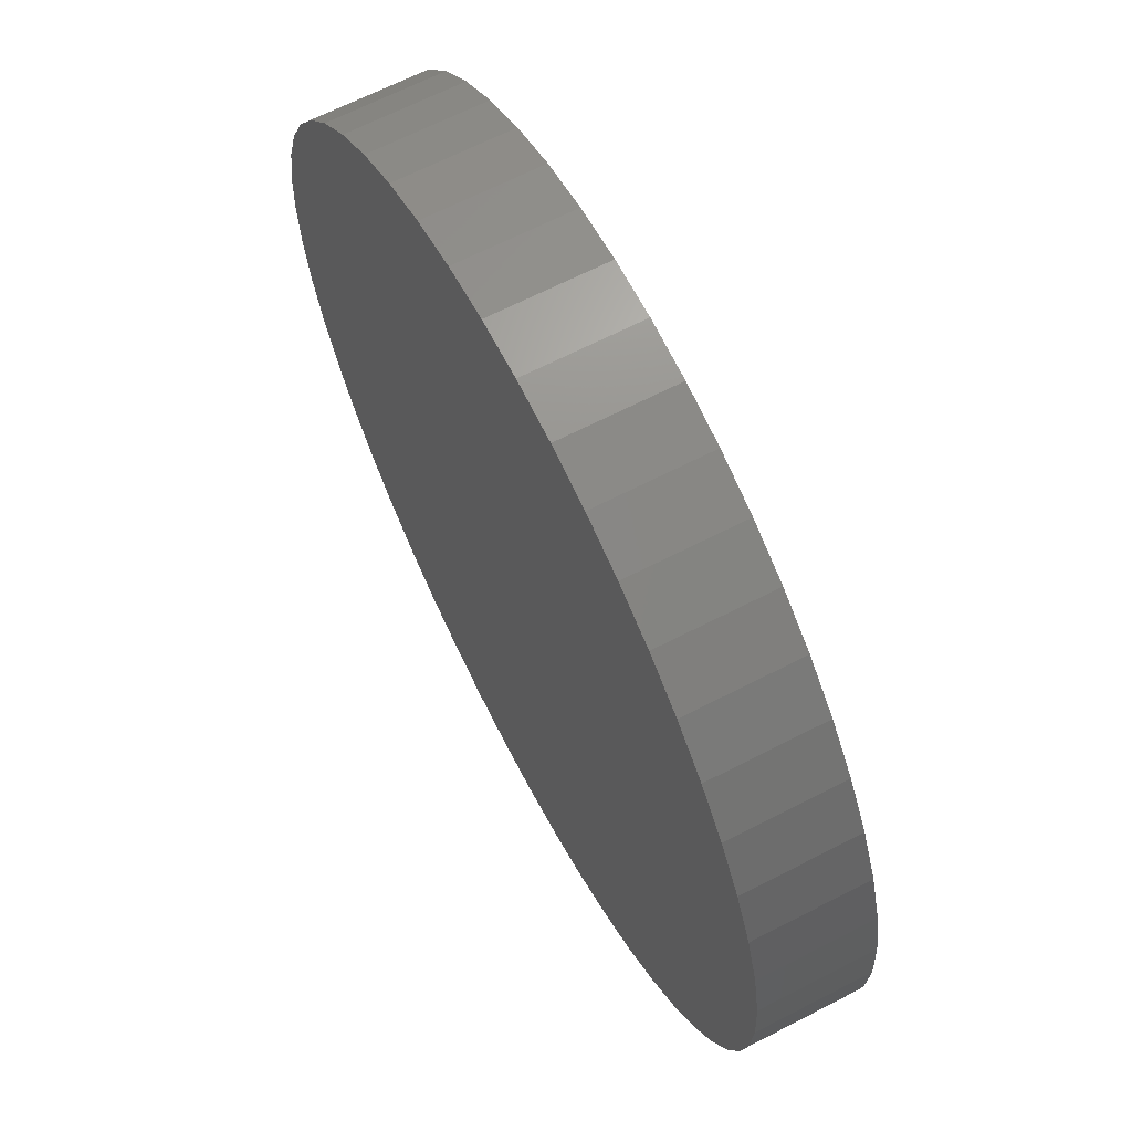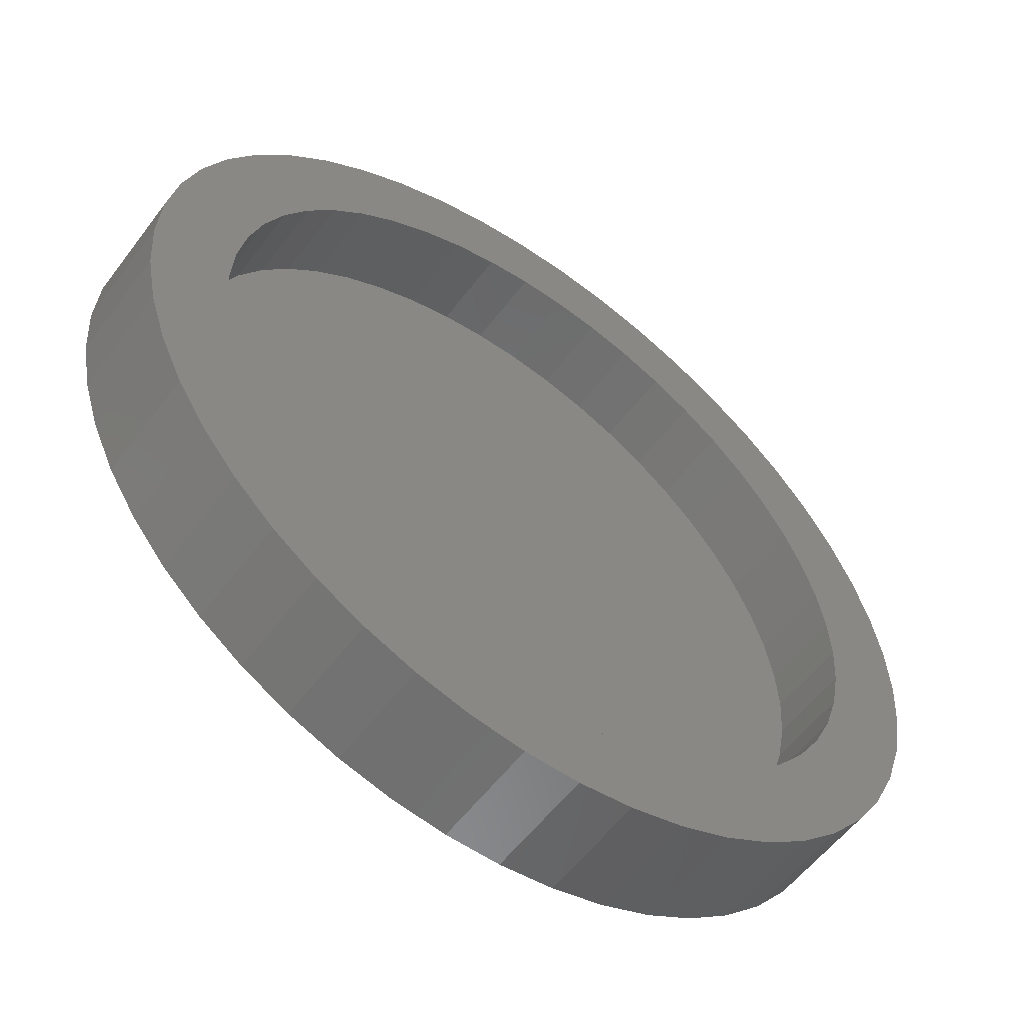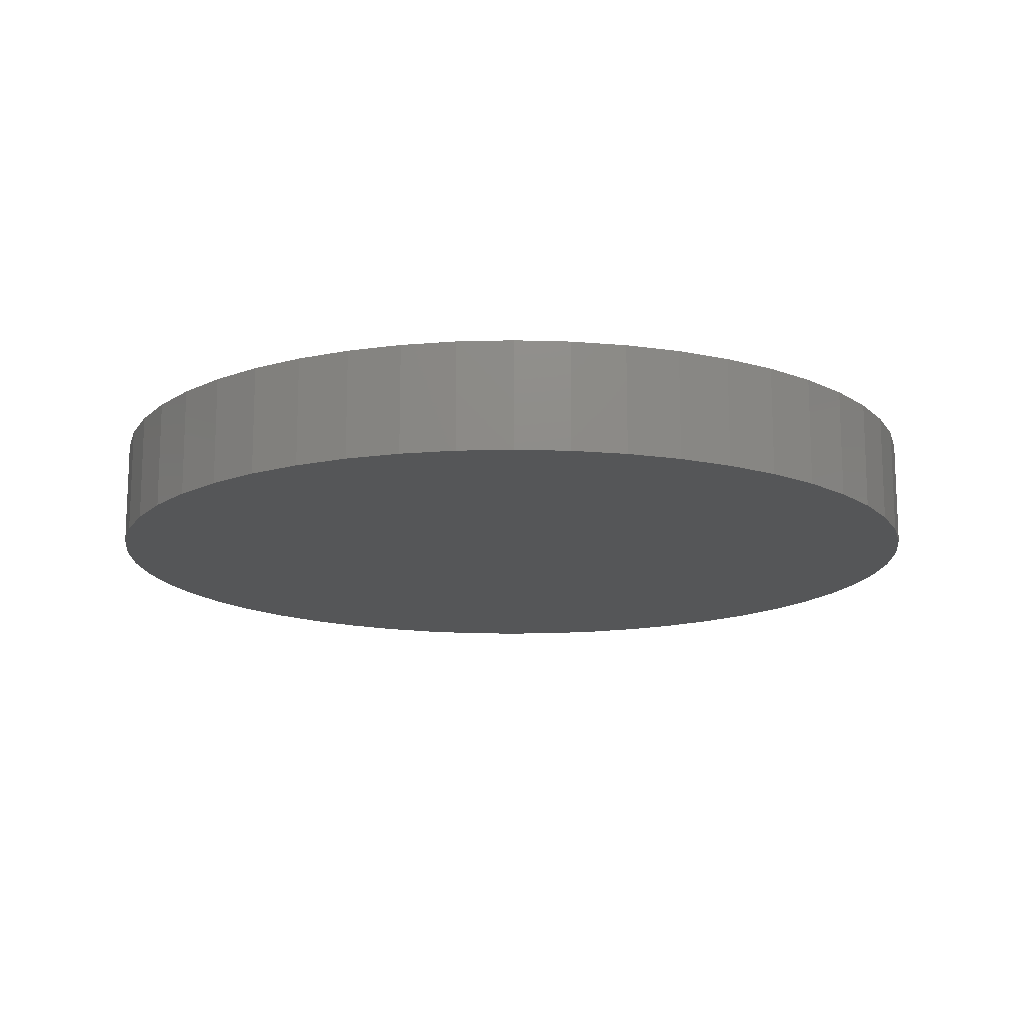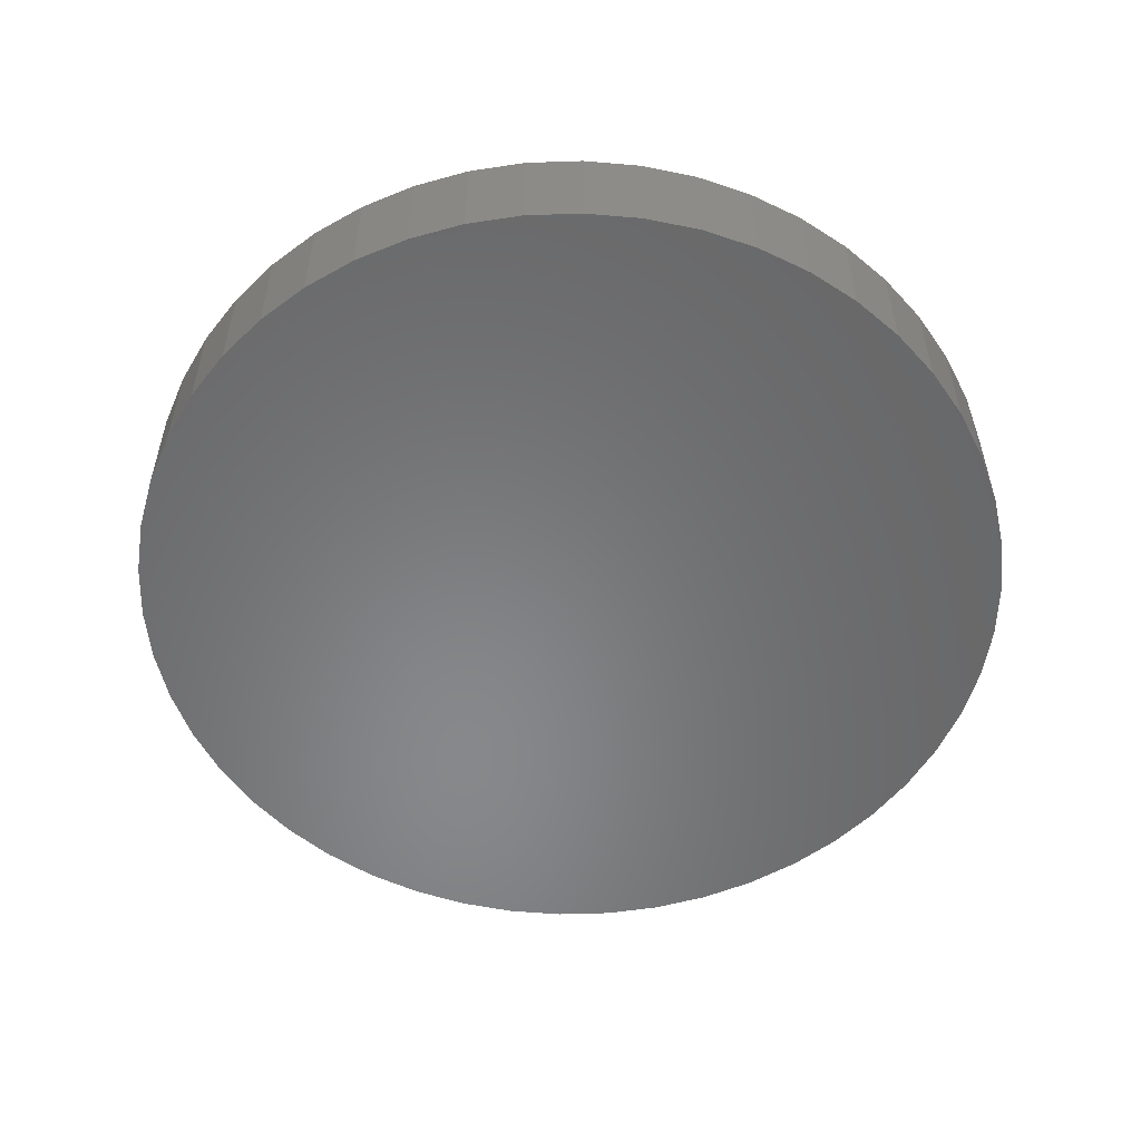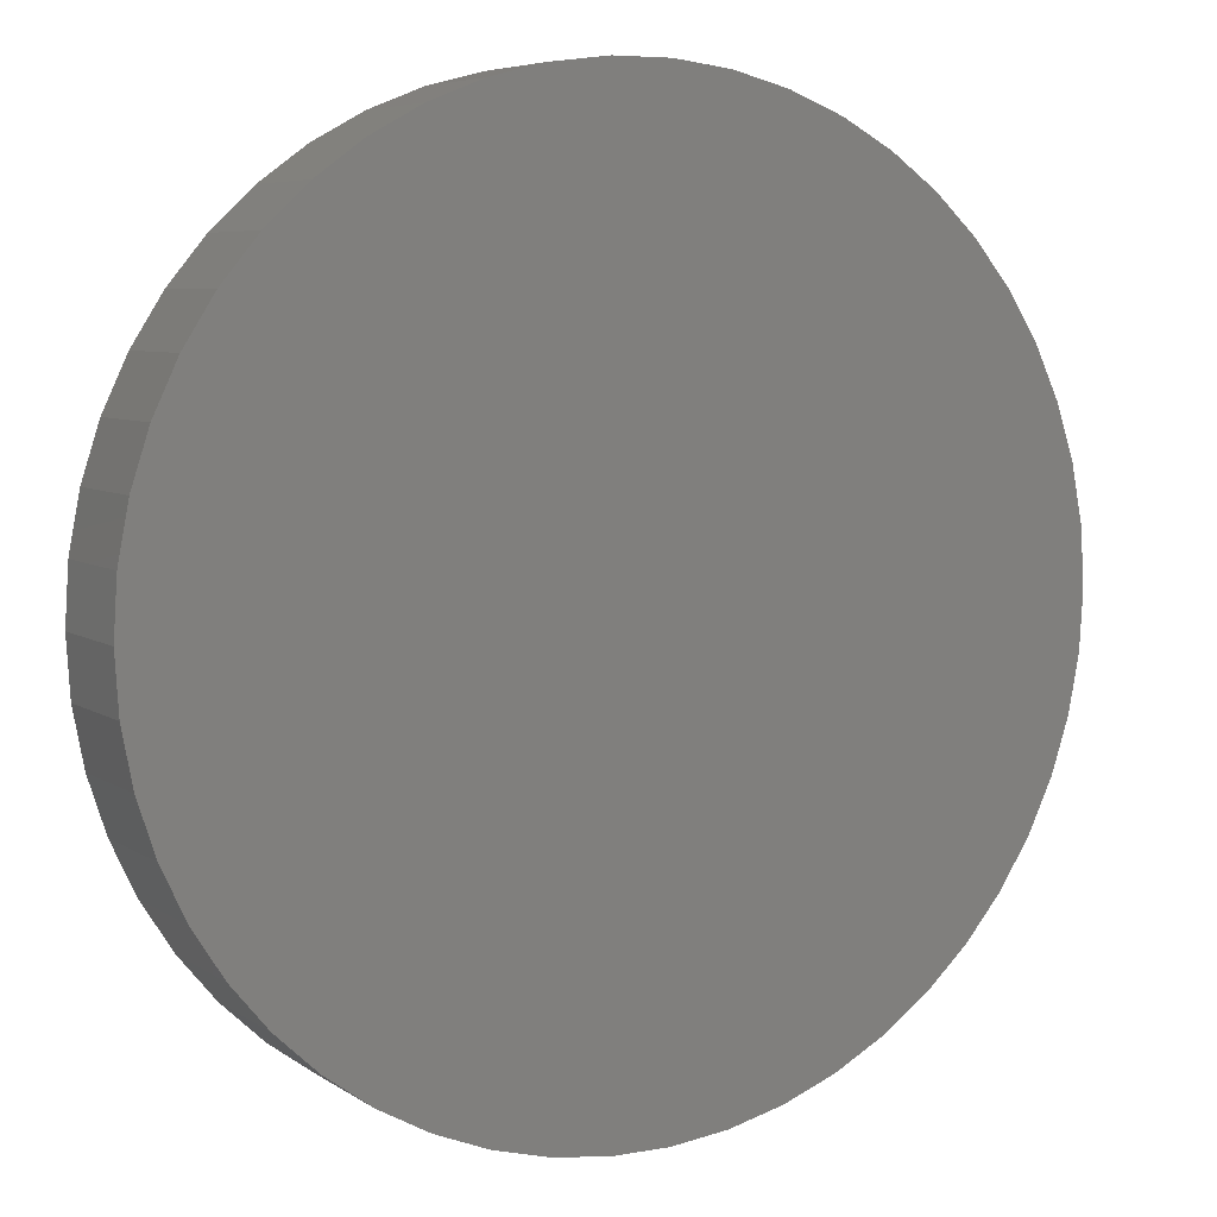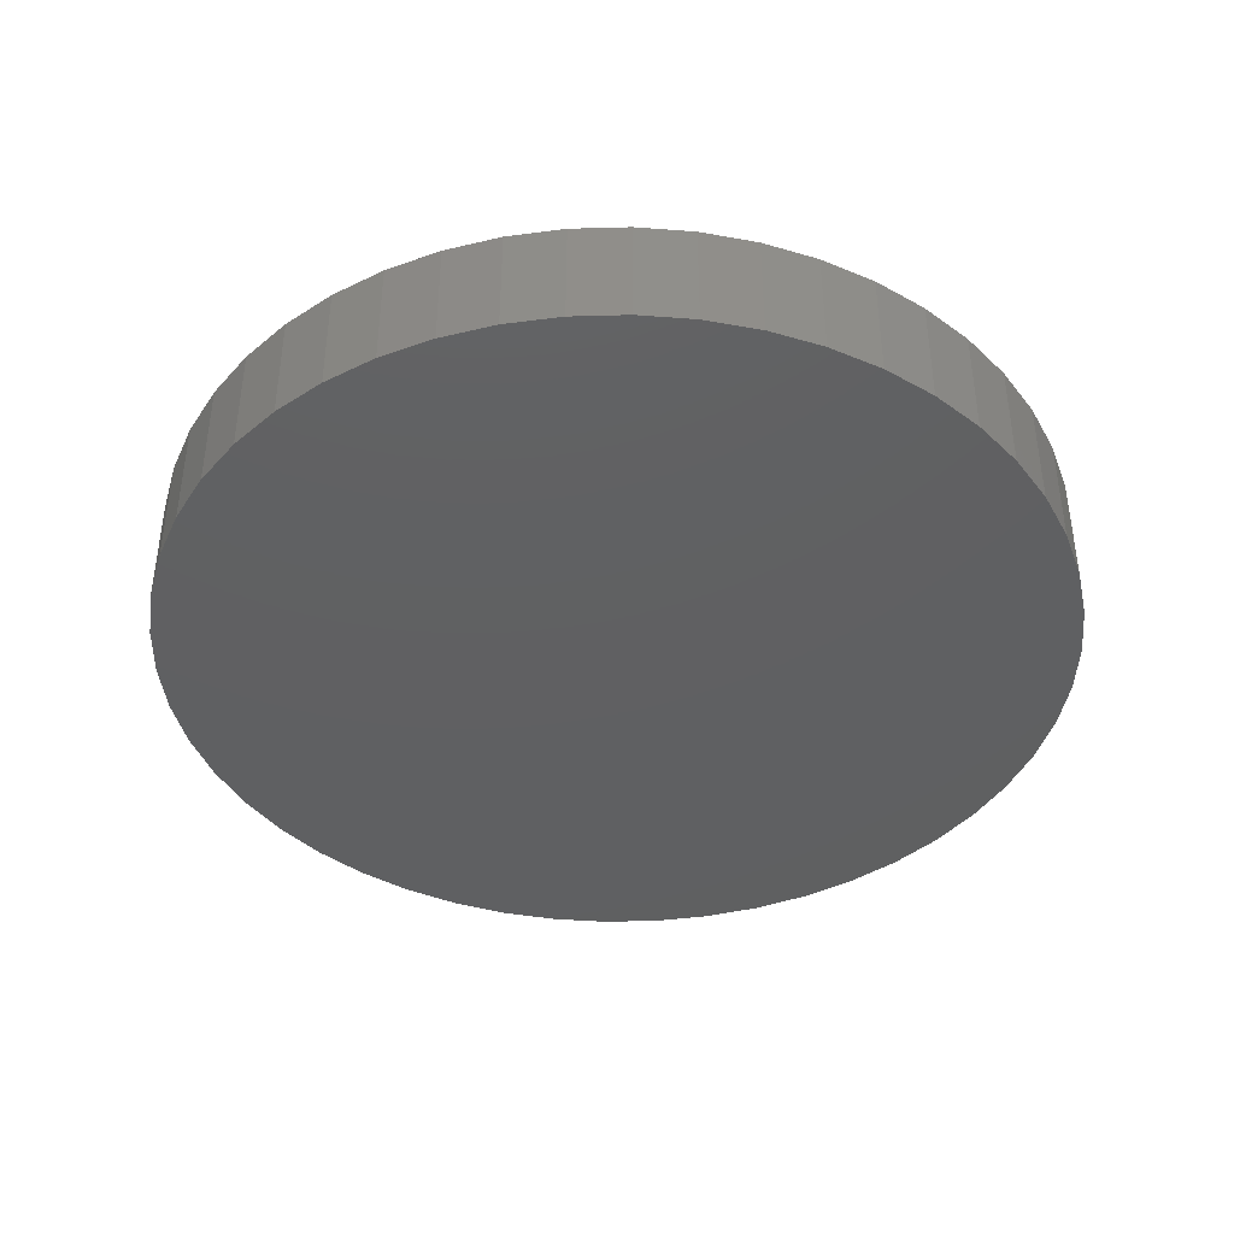
<metadata>
{"format":"stl","ext":"stl","renderer":"f3d","projection":"perspective","resolution":1024,"background":"white","views":[{"elev":65.7,"azim":-117.4,"up":"+Y"},{"elev":-56.3,"azim":-36.4,"up":"+Y"},{"elev":-14.8,"azim":169.0,"up":"+Z"},{"elev":-54.5,"azim":-77.2,"up":"+Z"},{"elev":6.1,"azim":151.3,"up":"+Y"},{"elev":-41.0,"azim":45.1,"up":"+Z"}]}
</metadata>
<code>
# stl→obj: 200 verts, 396 faces
v 16 0 0
v 15.87 2.005 -4
v 15.87 2.005 0
v 16 0 -4
v -16 0 -4
v -15.87 2.005 0
v -15.87 2.005 -4
v -16 0 0
v 1.005 15.97 -4
v -1.005 15.97 0
v 1.005 15.97 0
v -1.005 15.97 -4
v -1.005 -15.97 -4
v 1.005 -15.97 0
v -1.005 -15.97 0
v 1.005 -15.97 -4
v 11.66 10.95 -4
v 10.2 12.33 0
v 11.66 10.95 0
v 10.2 12.33 -4
v -10.2 12.33 -4
v -11.66 10.95 0
v -10.2 12.33 0
v -11.66 10.95 -4
v -4.944 15.22 -4
v -6.812 14.48 0
v -4.944 15.22 0
v -6.812 14.48 -4
v 14.88 5.89 0
v 14.02 7.708 -4
v 14.02 7.708 0
v 14.88 5.89 -4
v 6.812 14.48 -4
v 4.944 15.22 0
v 6.812 14.48 0
v 4.944 15.22 -4
v 2.998 15.72 0
v 2.998 15.72 -4
v 8.573 13.51 -4
v 8.573 13.51 0
v -14.88 5.89 -4
v -14.02 7.708 0
v -14.02 7.708 -4
v -14.88 5.89 0
v -15.5 3.979 -4
v -15.5 3.979 0
v -2.998 15.72 0
v -2.998 15.72 -4
v 2.998 -15.72 0
v 2.998 -15.72 -4
v 15.5 3.979 0
v 15.5 3.979 -4
v 12.94 9.405 0
v 12.94 9.405 -4
v -12.94 9.405 0
v -12.94 9.405 -4
v 13.1 0 0
v 13 1.642 0
v 15.87 -2.005 0
v 12.69 3.258 0
v 13 -1.642 0
v 12.18 4.822 0
v 15.5 -3.979 0
v 12.69 -3.258 0
v 11.48 6.311 0
v 10.6 7.7 0
v 9.549 8.968 0
v 8.35 10.09 0
v 7.019 11.06 0
v 5.578 11.85 0
v 4.048 12.46 0
v 2.455 12.87 0
v 0.8226 13.07 0
v -0.8226 13.07 0
v -2.455 12.87 0
v -4.048 12.46 0
v -5.578 11.85 0
v -7.019 11.06 0
v -8.573 13.51 0
v -8.35 10.09 0
v -9.549 8.968 0
v -10.6 7.7 0
v -11.48 6.311 0
v -12.18 4.822 0
v -12.69 3.258 0
v 14.88 -5.89 0
v 12.18 -4.822 0
v 14.02 -7.708 0
v 11.48 -6.311 0
v 12.94 -9.405 0
v 10.6 -7.7 0
v 11.66 -10.95 0
v 9.549 -8.968 0
v 10.2 -12.33 0
v 8.35 -10.09 0
v 8.573 -13.51 0
v 7.019 -11.06 0
v 6.812 -14.48 0
v 5.578 -11.85 0
v 4.944 -15.22 0
v 4.048 -12.46 0
v 2.455 -12.87 0
v 0.8226 -13.07 0
v -0.8226 -13.07 0
v -2.455 -12.87 0
v -2.998 -15.72 0
v -4.048 -12.46 0
v -4.944 -15.22 0
v -5.578 -11.85 0
v -6.812 -14.48 0
v -7.019 -11.06 0
v -8.573 -13.51 0
v -8.35 -10.09 0
v -10.2 -12.33 0
v -9.549 -8.968 0
v -11.66 -10.95 0
v -10.6 -7.7 0
v -12.94 -9.405 0
v -11.48 -6.311 0
v -14.02 -7.708 0
v -12.18 -4.822 0
v -14.88 -5.89 0
v -12.69 -3.258 0
v -15.5 -3.979 0
v -13 -1.642 0
v -15.87 -2.005 0
v -13.1 0 0
v -13 1.642 0
v -8.573 13.51 -4
v 15.87 -2.005 -4
v 14.88 -5.89 -4
v 14.02 -7.708 -4
v -11.66 -10.95 -4
v -10.2 -12.33 -4
v -14.02 -7.708 -4
v -14.88 -5.89 -4
v -12.94 -9.405 -4
v 15.5 -3.979 -4
v 12.94 -9.405 -4
v 11.66 -10.95 -4
v 10.2 -12.33 -4
v 8.573 -13.51 -4
v 6.812 -14.48 -4
v 4.944 -15.22 -4
v -2.998 -15.72 -4
v -4.944 -15.22 -4
v -6.812 -14.48 -4
v -8.573 -13.51 -4
v -15.5 -3.979 -4
v -15.87 -2.005 -4
v 13.1 0 -3
v 13 1.642 -3
v -13 1.642 -3
v -13.1 0 -3
v -0.8226 13.07 -3
v 0.8226 13.07 -3
v 0.8226 -13.07 -3
v -0.8226 -13.07 -3
v 8.35 10.09 -3
v 9.549 8.968 -3
v -9.549 8.968 -3
v -8.35 10.09 -3
v -5.578 11.85 -3
v -4.048 12.46 -3
v 12.18 4.822 -3
v 11.48 6.311 -3
v 12.69 3.258 -3
v 10.6 7.7 -3
v 4.048 12.46 -3
v 5.578 11.85 -3
v 2.455 12.87 -3
v 7.019 11.06 -3
v -11.48 6.311 -3
v -12.18 4.822 -3
v -10.6 7.7 -3
v -12.69 3.258 -3
v -2.455 12.87 -3
v 12.69 -3.258 -3
v 13 -1.642 -3
v 2.455 -12.87 -3
v 7.019 -11.06 -3
v 5.578 -11.85 -3
v -7.019 11.06 -3
v 12.18 -4.822 -3
v -12.18 -4.822 -3
v -11.48 -6.311 -3
v 11.48 -6.311 -3
v 10.6 -7.7 -3
v 9.549 -8.968 -3
v 8.35 -10.09 -3
v 4.048 -12.46 -3
v -2.455 -12.87 -3
v -4.048 -12.46 -3
v -5.578 -11.85 -3
v -7.019 -11.06 -3
v -8.35 -10.09 -3
v -9.549 -8.968 -3
v -10.6 -7.7 -3
v -12.69 -3.258 -3
v -13 -1.642 -3
f 1 2 3
f 2 1 4
f 5 6 7
f 6 5 8
f 9 10 11
f 10 9 12
f 13 14 15
f 14 13 16
f 17 18 19
f 18 17 20
f 21 22 23
f 22 21 24
f 25 26 27
f 26 25 28
f 29 30 31
f 30 29 32
f 33 34 35
f 34 33 36
f 36 37 34
f 37 36 38
f 39 35 40
f 35 39 33
f 41 42 43
f 42 41 44
f 45 44 41
f 44 45 46
f 12 47 10
f 47 12 48
f 16 49 14
f 49 16 50
f 51 32 29
f 32 51 52
f 3 52 51
f 52 3 2
f 53 17 19
f 17 53 54
f 31 54 53
f 54 31 30
f 38 11 37
f 11 38 9
f 20 40 18
f 40 20 39
f 43 55 56
f 55 43 42
f 56 22 24
f 22 56 55
f 7 46 45
f 46 7 6
f 57 1 3
f 58 3 51
f 1 57 59
f 60 51 29
f 61 59 57
f 62 29 31
f 59 61 63
f 64 63 61
f 3 58 57
f 65 31 53
f 51 60 58
f 29 62 60
f 66 53 19
f 31 65 62
f 53 66 65
f 67 19 18
f 19 67 66
f 68 18 40
f 18 68 67
f 40 69 68
f 35 69 40
f 35 70 69
f 34 70 35
f 34 71 70
f 37 71 34
f 37 72 71
f 11 72 37
f 11 73 72
f 11 74 73
f 10 74 11
f 10 75 74
f 47 75 10
f 47 76 75
f 27 76 47
f 27 77 76
f 26 77 27
f 26 78 77
f 79 78 26
f 78 79 80
f 23 80 79
f 80 23 81
f 22 81 23
f 81 22 82
f 55 82 22
f 82 55 83
f 42 83 55
f 83 42 84
f 44 84 42
f 84 44 85
f 46 85 44
f 63 64 86
f 87 86 64
f 86 87 88
f 89 88 87
f 88 89 90
f 91 90 89
f 90 91 92
f 93 92 91
f 92 93 94
f 95 94 93
f 94 95 96
f 97 96 95
f 97 98 96
f 99 98 97
f 99 100 98
f 101 100 99
f 101 49 100
f 102 49 101
f 102 14 49
f 103 14 102
f 104 14 103
f 104 15 14
f 105 15 104
f 105 106 15
f 107 106 105
f 107 108 106
f 109 108 107
f 109 110 108
f 111 110 109
f 112 111 113
f 111 112 110
f 114 113 115
f 113 114 112
f 116 115 117
f 118 117 119
f 115 116 114
f 120 119 121
f 122 121 123
f 117 118 116
f 124 123 125
f 126 125 127
f 85 46 128
f 119 120 118
f 6 128 46
f 121 122 120
f 128 6 127
f 123 124 122
f 8 127 6
f 125 126 124
f 127 8 126
f 28 79 26
f 79 28 129
f 129 23 79
f 23 129 21
f 48 27 47
f 27 48 25
f 59 4 1
f 4 59 130
f 88 131 86
f 131 88 132
f 133 114 116
f 114 133 134
f 135 122 136
f 122 135 120
f 137 120 135
f 120 137 118
f 130 2 4
f 138 2 130
f 138 52 2
f 131 52 138
f 131 32 52
f 132 32 131
f 132 30 32
f 139 30 132
f 139 54 30
f 140 54 139
f 140 17 54
f 141 17 140
f 141 20 17
f 142 20 141
f 142 39 20
f 143 39 142
f 143 33 39
f 144 33 143
f 144 36 33
f 50 36 144
f 50 38 36
f 16 38 50
f 16 9 38
f 13 9 16
f 13 12 9
f 145 12 13
f 145 48 12
f 146 48 145
f 146 25 48
f 147 25 146
f 147 28 25
f 148 28 147
f 148 129 28
f 134 129 148
f 134 21 129
f 133 21 134
f 133 24 21
f 137 24 133
f 137 56 24
f 135 56 137
f 135 43 56
f 136 43 135
f 136 41 43
f 149 41 136
f 149 45 41
f 150 45 149
f 150 7 45
f 7 150 5
f 143 96 98
f 96 143 142
f 86 138 63
f 138 86 131
f 133 118 137
f 118 133 116
f 136 124 149
f 124 136 122
f 141 92 94
f 92 141 140
f 144 98 100
f 98 144 143
f 50 100 49
f 100 50 144
f 63 130 59
f 130 63 138
f 90 132 88
f 132 90 139
f 92 139 90
f 139 92 140
f 145 15 106
f 15 145 13
f 147 108 110
f 108 147 146
f 146 106 108
f 106 146 145
f 149 126 150
f 126 149 124
f 150 8 5
f 8 150 126
f 142 94 96
f 94 142 141
f 148 110 112
f 110 148 147
f 134 112 114
f 112 134 148
f 151 58 152
f 58 151 57
f 127 153 128
f 153 127 154
f 155 73 74
f 73 155 156
f 157 104 103
f 104 157 158
f 159 67 68
f 67 159 160
f 161 80 81
f 80 161 162
f 163 76 77
f 76 163 164
f 165 65 166
f 65 165 62
f 152 60 167
f 60 152 58
f 166 66 168
f 66 166 65
f 169 70 71
f 70 169 170
f 171 71 72
f 71 171 169
f 170 69 70
f 69 170 172
f 84 173 83
f 173 84 174
f 82 161 81
f 161 82 175
f 85 174 84
f 174 85 176
f 177 74 75
f 74 177 155
f 178 61 179
f 61 178 64
f 180 103 102
f 103 180 157
f 181 99 97
f 99 181 182
f 167 62 165
f 62 167 60
f 168 67 160
f 67 168 66
f 156 72 73
f 72 156 171
f 172 68 69
f 68 172 159
f 83 175 82
f 175 83 173
f 128 176 85
f 176 128 153
f 183 77 78
f 77 183 163
f 162 78 80
f 78 162 183
f 164 75 76
f 75 164 177
f 179 57 151
f 57 179 61
f 184 64 178
f 64 184 87
f 119 185 121
f 185 119 186
f 152 179 151
f 167 179 152
f 167 178 179
f 165 178 167
f 165 184 178
f 166 184 165
f 166 187 184
f 168 187 166
f 168 188 187
f 160 188 168
f 160 189 188
f 159 189 160
f 159 190 189
f 172 190 159
f 172 181 190
f 170 181 172
f 170 182 181
f 169 182 170
f 169 191 182
f 171 191 169
f 171 180 191
f 156 180 171
f 156 157 180
f 155 157 156
f 155 158 157
f 177 158 155
f 177 192 158
f 164 192 177
f 164 193 192
f 163 193 164
f 163 194 193
f 183 194 163
f 183 195 194
f 162 195 183
f 162 196 195
f 161 196 162
f 161 197 196
f 175 197 161
f 175 198 197
f 173 198 175
f 173 186 198
f 174 186 173
f 174 185 186
f 176 185 174
f 176 199 185
f 153 199 176
f 153 200 199
f 200 153 154
f 190 97 95
f 97 190 181
f 121 199 123
f 199 121 185
f 189 95 93
f 95 189 190
f 191 102 101
f 102 191 180
f 187 87 184
f 87 187 89
f 188 89 187
f 89 188 91
f 193 109 107
f 109 193 194
f 192 107 105
f 107 192 193
f 115 198 117
f 198 115 197
f 117 186 119
f 186 117 198
f 196 115 113
f 115 196 197
f 123 200 125
f 200 123 199
f 125 154 127
f 154 125 200
f 189 91 188
f 91 189 93
f 195 113 111
f 113 195 196
f 158 105 104
f 105 158 192
f 182 101 99
f 101 182 191
f 194 111 109
f 111 194 195

</code>
